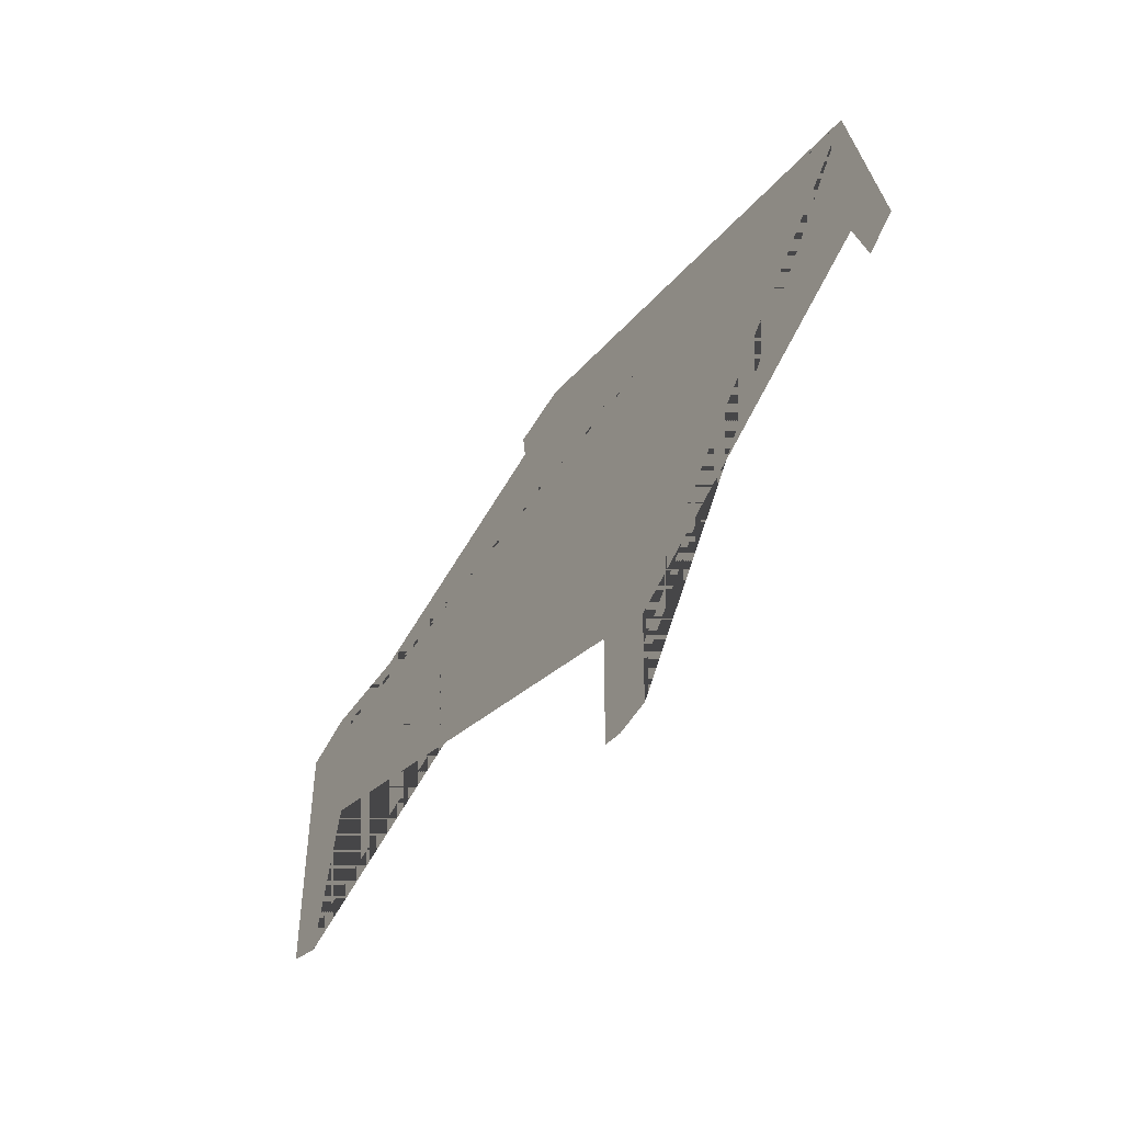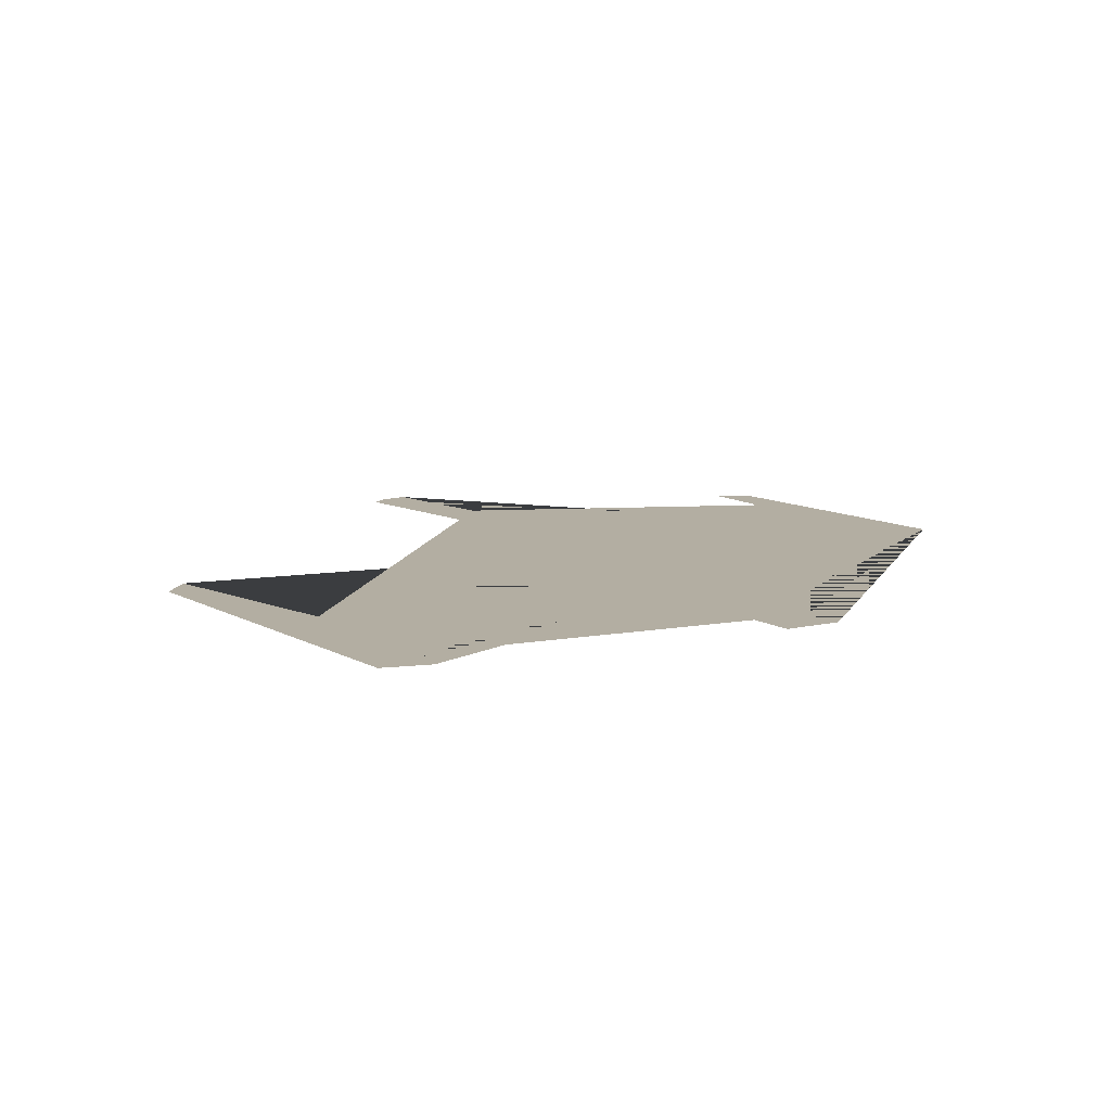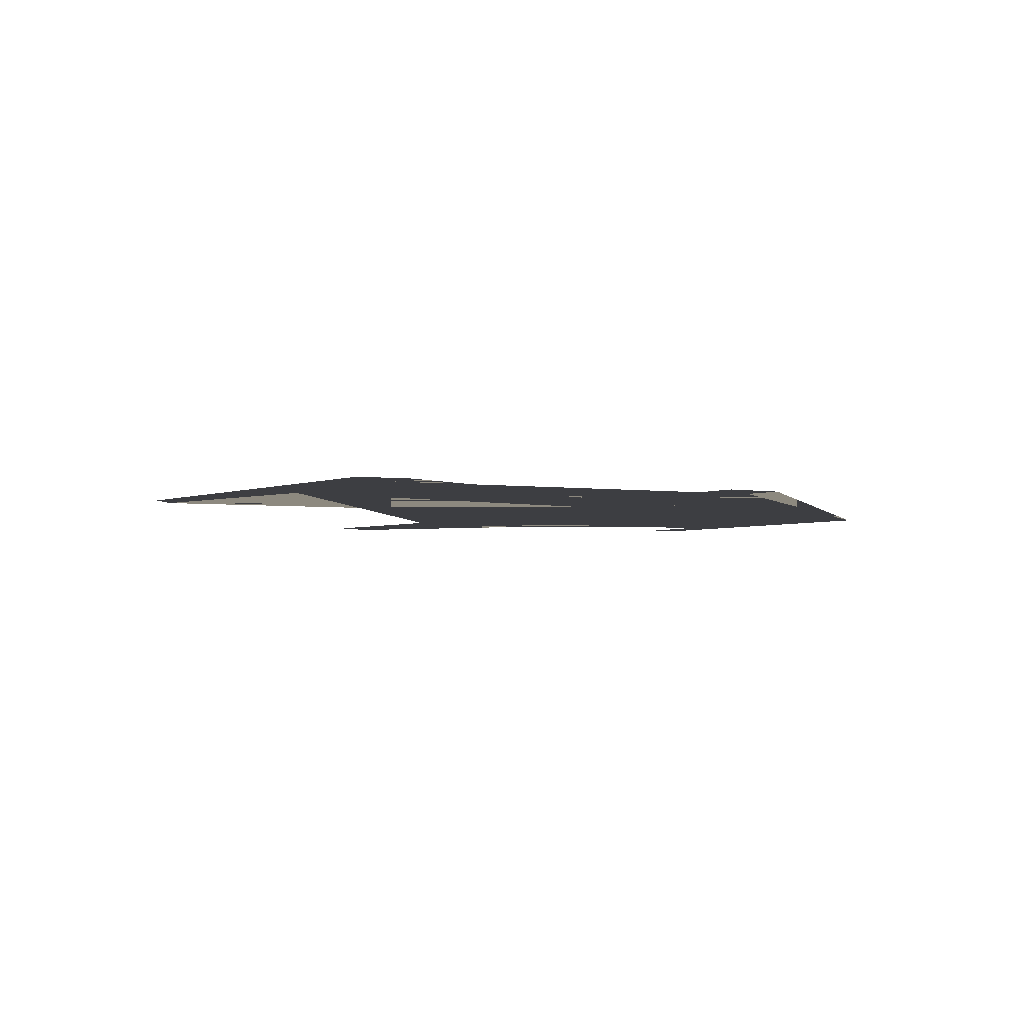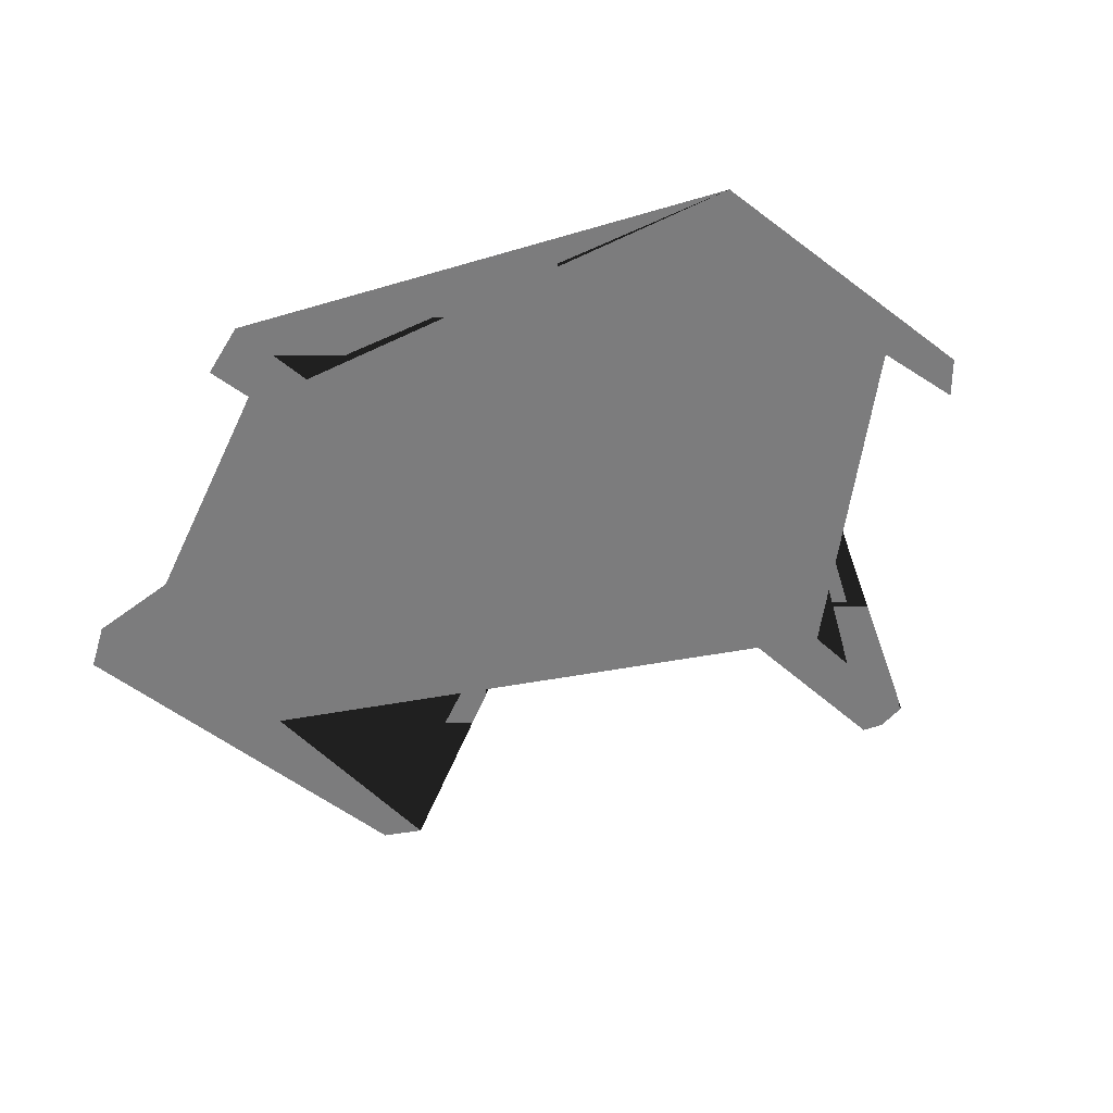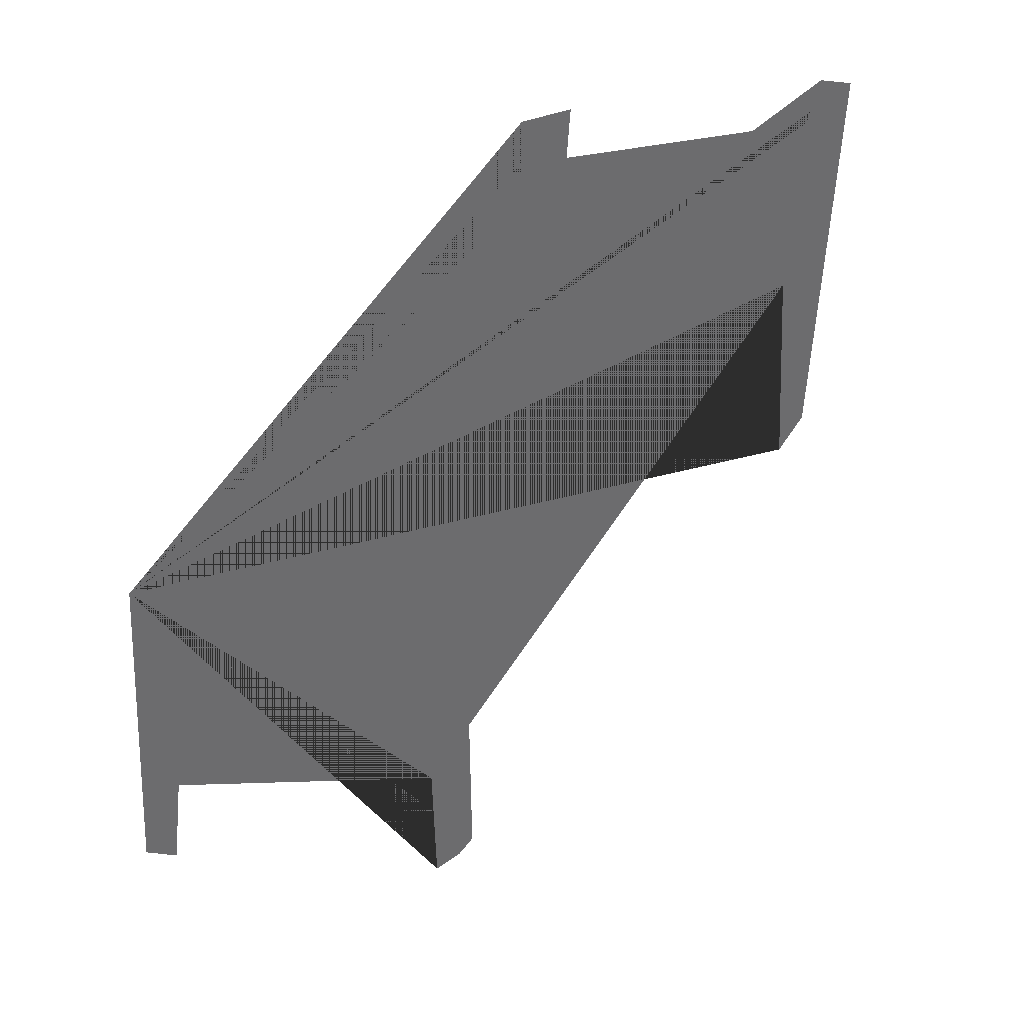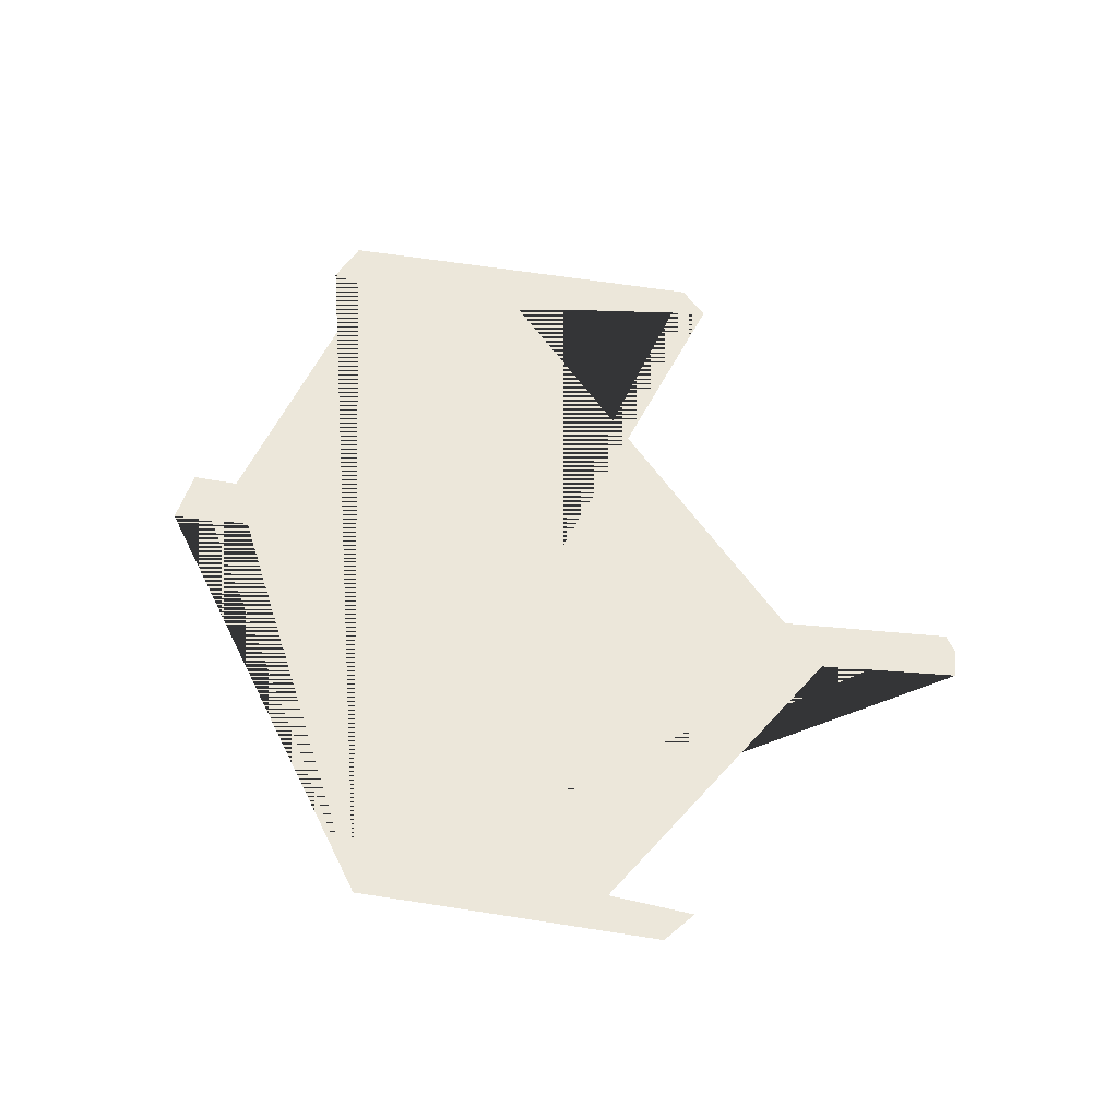
<metadata>
{"format":"obj","ext":"obj","renderer":"f3d","projection":"perspective","resolution":1024,"background":"white","views":[{"elev":-64.9,"azim":-124.5,"up":"+Y"},{"elev":10.8,"azim":140.0,"up":"+Z"},{"elev":-3.6,"azim":139.2,"up":"+Z"},{"elev":-58.8,"azim":-131.2,"up":"+Z"},{"elev":39.5,"azim":-42.2,"up":"+Y"},{"elev":51.6,"azim":-83.4,"up":"+Z"}]}
</metadata>
<code>
g default
v -13.5 0.4938 0
v -0.3086 6.049 0
v -0.2469 8.765 0
v 1.481 8.457 0
v 1.358 7.037 0
v 10.99 4.259 0
v 11.48 5.494 0
v 12.84 4.877 0
v 12.04 -7.037 0
v 11.05 -7.84 0
v 10.56 -1.235 0
v -2.346 -11.42 0
v -2.284 -16.48 0
v -2.84 -16.79 0
v -3.765 -16.79 0
v -3.889 -12.65 0
v -12.75 -6.852 0
v -13.09 -9.383 0
v -14.01 -8.58 0
g polySurface1
f 1 2 3 4 5 6 7 8 9 10 11 12 13 14 15 16 17 18 19

</code>
